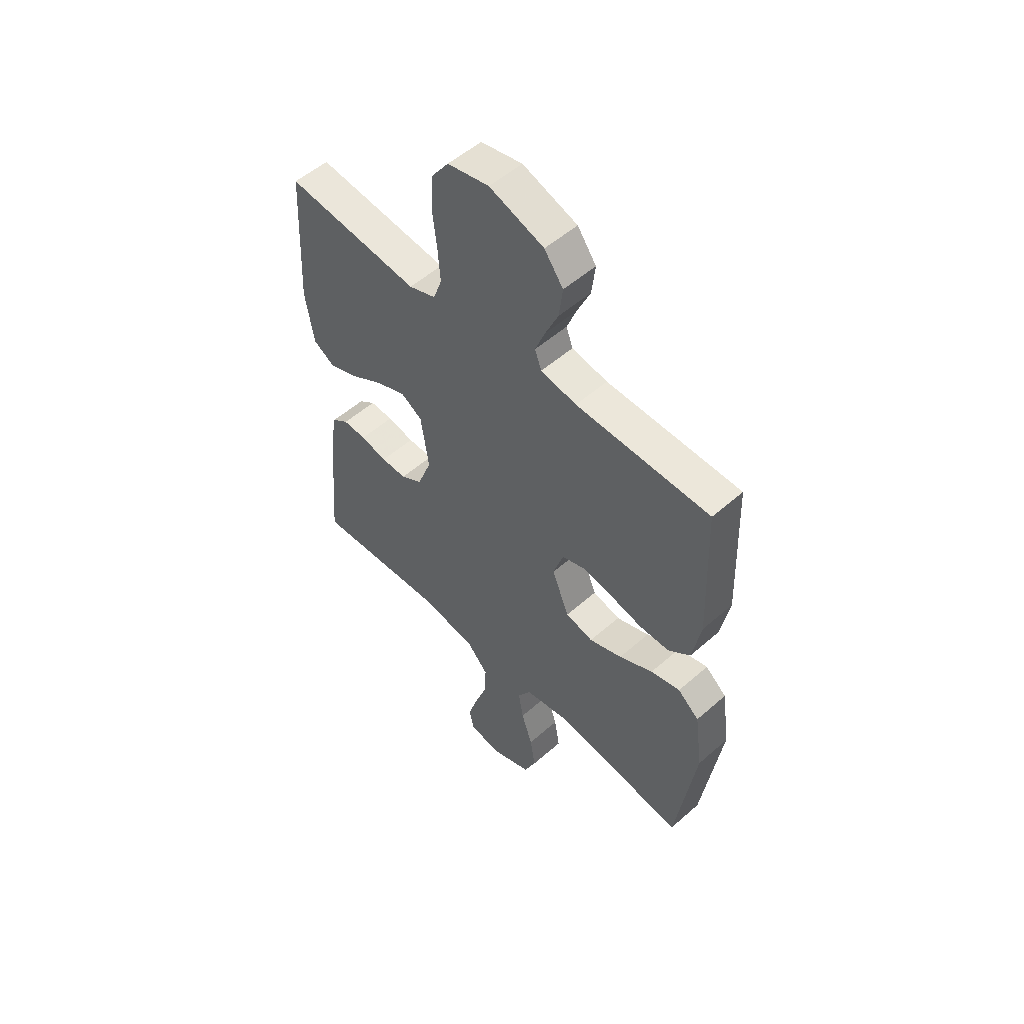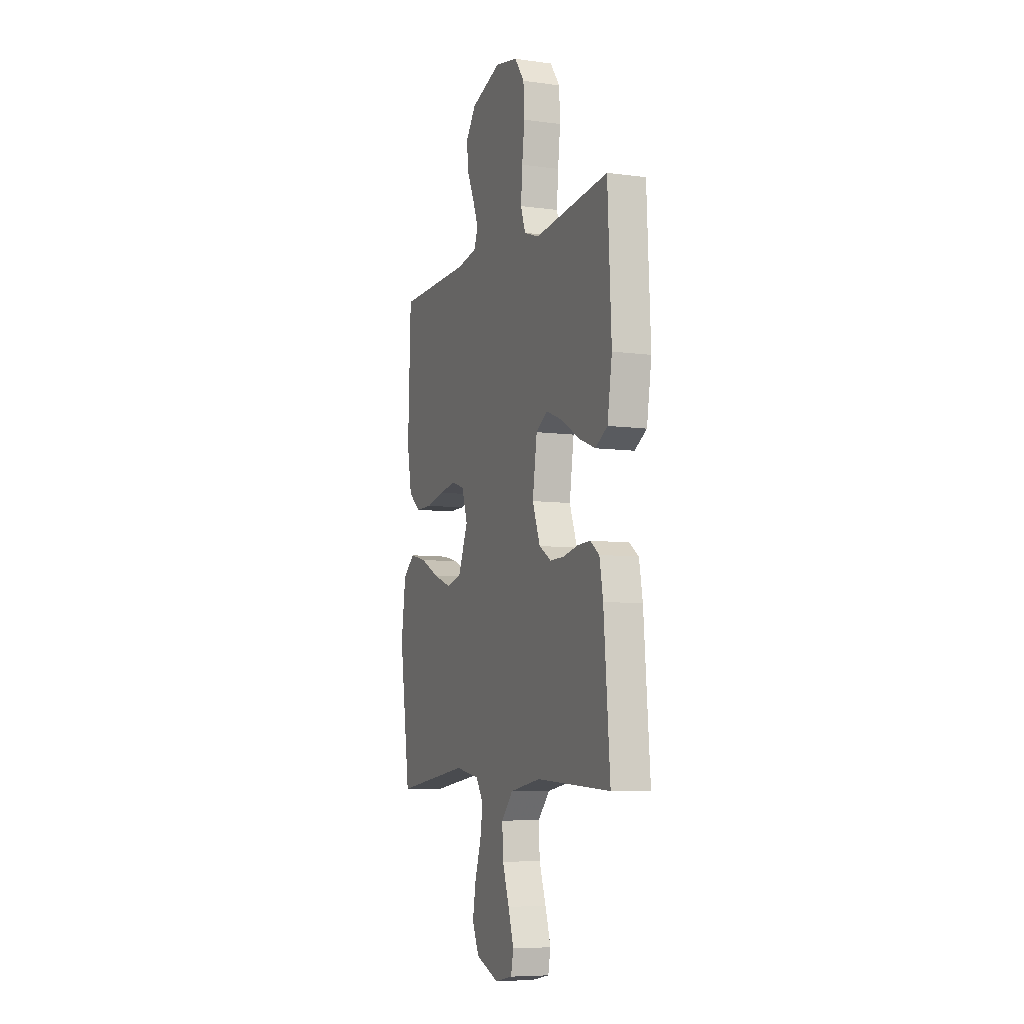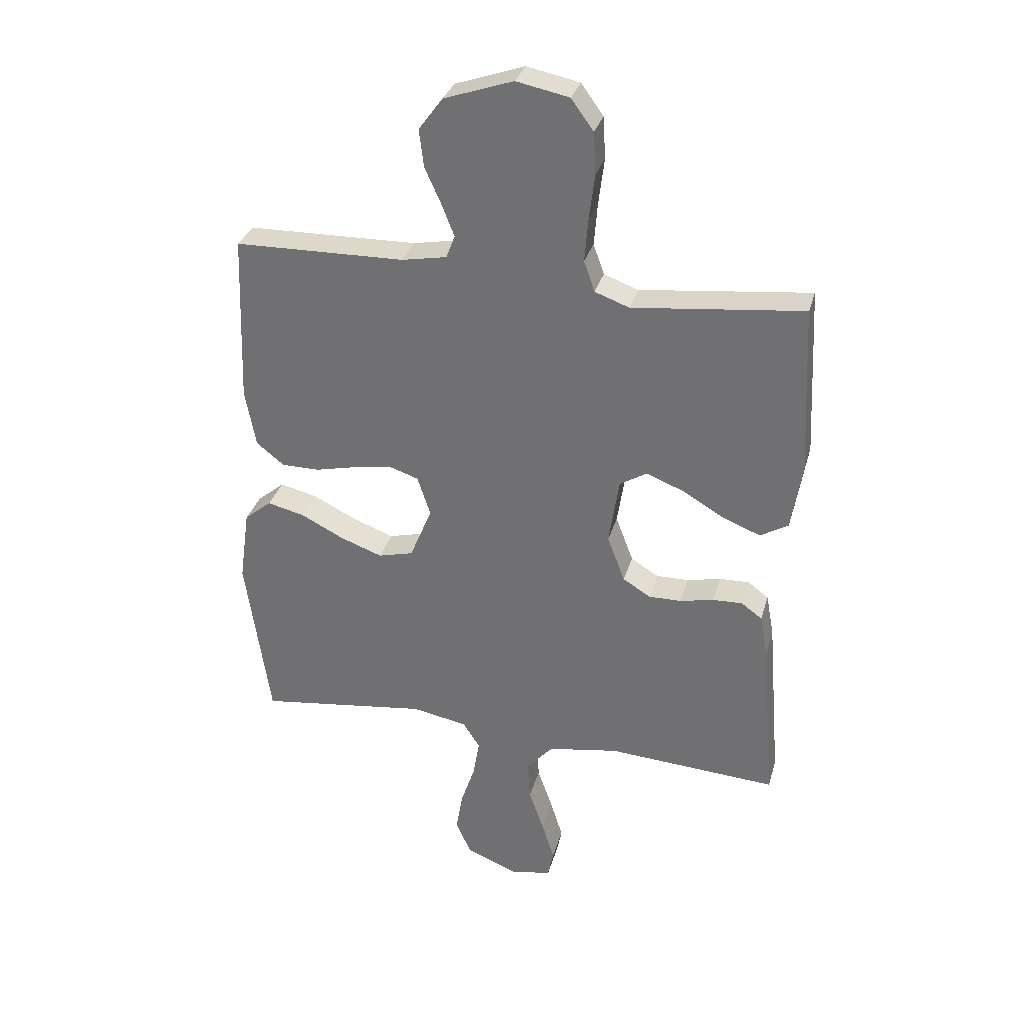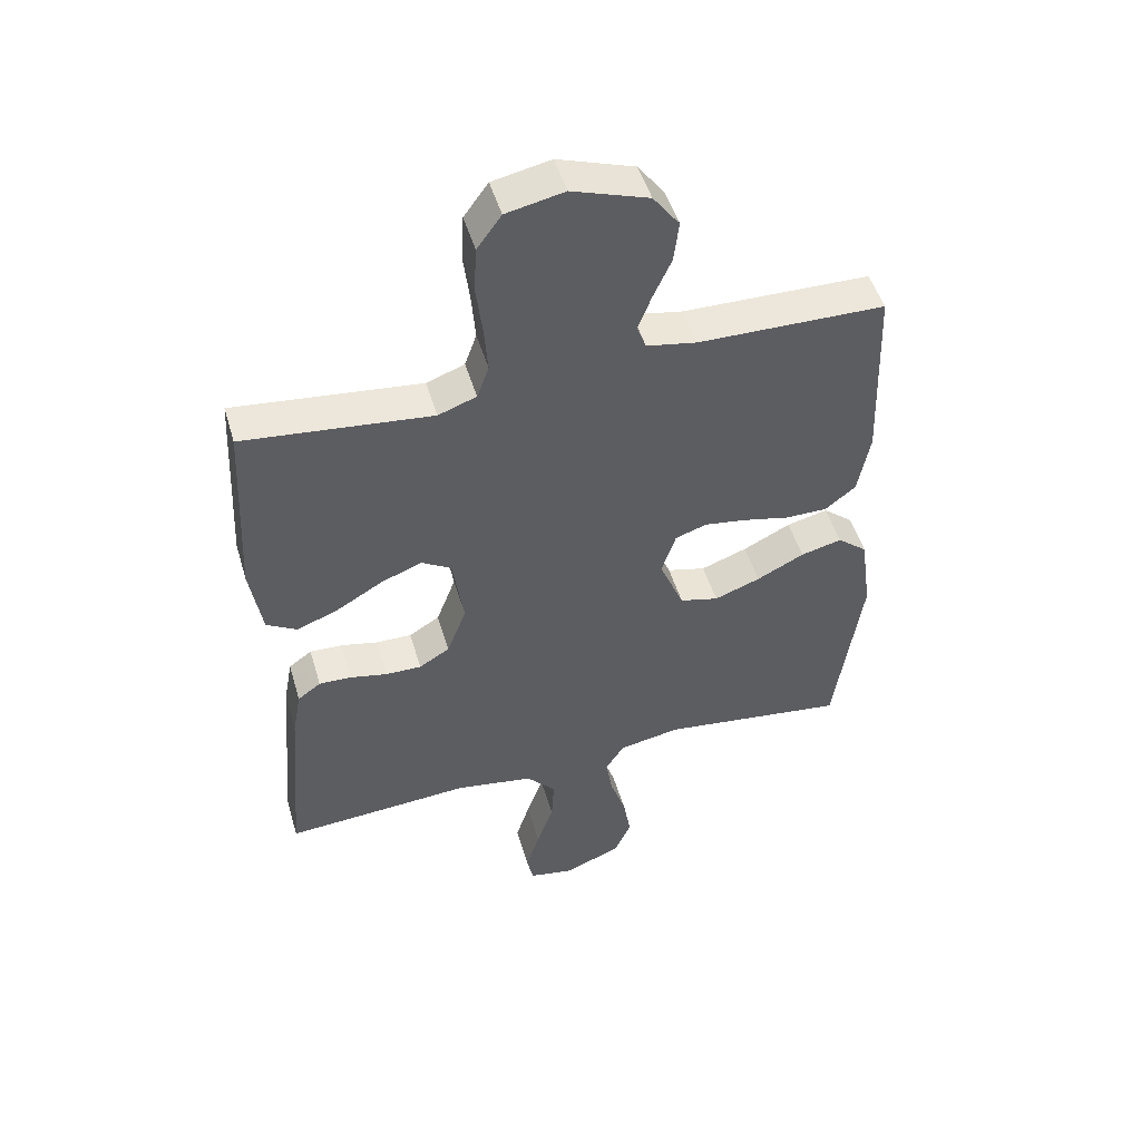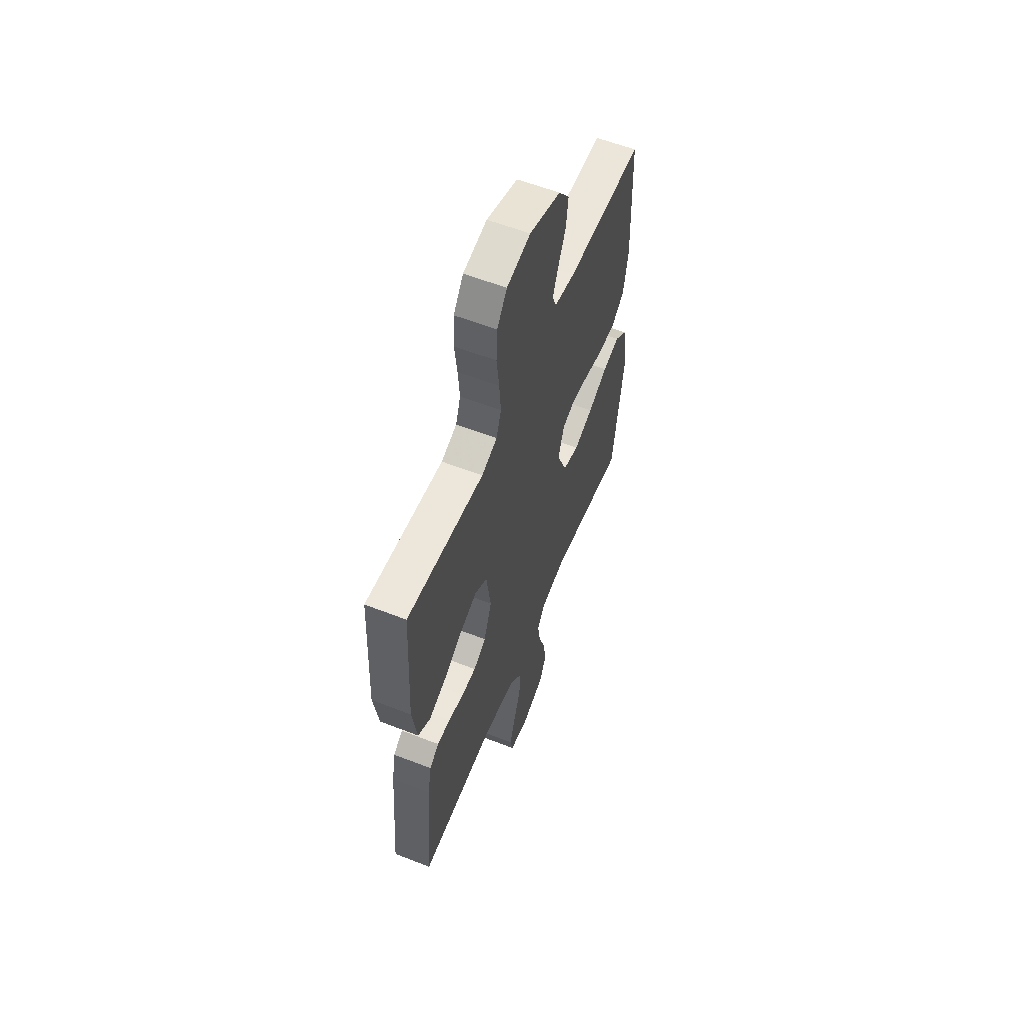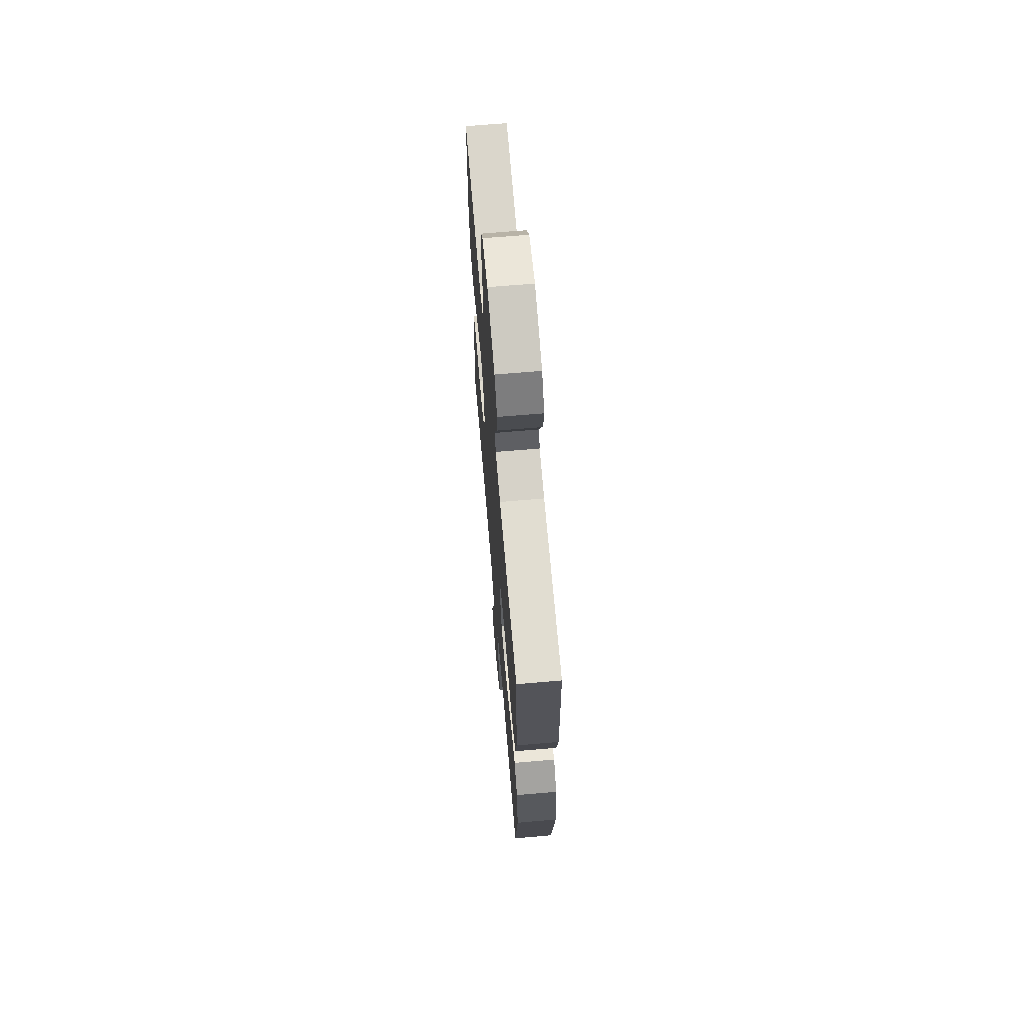
<metadata>
{"format":"obj","ext":"obj","renderer":"f3d","projection":"perspective","resolution":1024,"background":"white","views":[{"elev":53.3,"azim":-133.2,"up":"+Z"},{"elev":-7.3,"azim":68.6,"up":"+Z"},{"elev":32.2,"azim":15.1,"up":"+Z"},{"elev":49.6,"azim":163.6,"up":"+Z"},{"elev":58.8,"azim":111.9,"up":"+Z"},{"elev":67.7,"azim":-94.9,"up":"+Z"}]}
</metadata>
<code>
v -0.5 0.07 0.5
v -0.2 0.07 0.506
v -0.12 0.07 0.521
v -0.105 0.07 0.561
v -0.127 0.07 0.617
v -0.156 0.07 0.681
v -0.164 0.07 0.747
v -0.122 0.07 0.804
v 0 0.07 0.846
v 0.093 0.07 0.827
v 0.132 0.07 0.773
v 0.136 0.07 0.699
v 0.126 0.07 0.618
v 0.12 0.07 0.543
v 0.139 0.07 0.489
v 0.2 0.07 0.467
v 0.5 0.07 0.5
v 0.515 0.07 0.2
v 0.496 0.07 0.082
v 0.447 0.07 0.053
v 0.38 0.07 0.079
v 0.307 0.07 0.122
v 0.241 0.07 0.148
v 0.193 0.07 0.119
v 0.175 0.07 0
v 0.206 0.07 -0.082
v 0.255 0.07 -0.112
v 0.312 0.07 -0.111
v 0.372 0.07 -0.098
v 0.424 0.07 -0.096
v 0.461 0.07 -0.123
v 0.475 0.07 -0.2
v 0.5 0.07 -0.5
v 0.2 0.07 -0.481
v 0.075 0.07 -0.502
v 0.028 0.07 -0.554
v 0.032 0.07 -0.626
v 0.059 0.07 -0.703
v 0.081 0.07 -0.773
v 0.071 0.07 -0.822
v 0 0.07 -0.836
v -0.093 0.07 -0.799
v -0.12 0.07 -0.738
v -0.108 0.07 -0.666
v -0.083 0.07 -0.591
v -0.072 0.07 -0.525
v -0.102 0.07 -0.478
v -0.2 0.07 -0.46
v -0.5 0.07 -0.5
v -0.543 0.07 -0.2
v -0.525 0.07 -0.07
v -0.477 0.07 -0.03
v -0.411 0.07 -0.046
v -0.335 0.07 -0.084
v -0.261 0.07 -0.111
v -0.199 0.07 -0.095
v -0.16 0.07 0
v -0.183 0.07 0.07
v -0.234 0.07 0.087
v -0.303 0.07 0.076
v -0.376 0.07 0.059
v -0.443 0.07 0.059
v -0.492 0.07 0.098
v -0.511 0.07 0.2
v -0.5 0 0.5
v -0.2 0 0.506
v -0.12 0 0.521
v -0.105 0 0.561
v -0.127 0 0.617
v -0.156 0 0.681
v -0.164 0 0.747
v -0.122 0 0.804
v 0 0 0.846
v 0.093 0 0.827
v 0.132 0 0.773
v 0.136 0 0.699
v 0.126 0 0.618
v 0.12 0 0.543
v 0.139 0 0.489
v 0.2 0 0.467
v 0.5 0 0.5
v 0.515 0 0.2
v 0.496 0 0.082
v 0.447 0 0.053
v 0.38 0 0.079
v 0.307 0 0.122
v 0.241 0 0.148
v 0.193 0 0.119
v 0.175 0 0
v 0.206 0 -0.082
v 0.255 0 -0.112
v 0.312 0 -0.111
v 0.372 0 -0.098
v 0.424 0 -0.096
v 0.461 0 -0.123
v 0.475 0 -0.2
v 0.5 0 -0.5
v 0.2 0 -0.481
v 0.075 0 -0.502
v 0.028 0 -0.554
v 0.032 0 -0.626
v 0.059 0 -0.703
v 0.081 0 -0.773
v 0.071 0 -0.822
v 0 0 -0.836
v -0.093 0 -0.799
v -0.12 0 -0.738
v -0.108 0 -0.666
v -0.083 0 -0.591
v -0.072 0 -0.525
v -0.102 0 -0.478
v -0.2 0 -0.46
v -0.5 0 -0.5
v -0.543 0 -0.2
v -0.525 0 -0.07
v -0.477 0 -0.03
v -0.411 0 -0.046
v -0.335 0 -0.084
v -0.261 0 -0.111
v -0.199 0 -0.095
v -0.16 0 0
v -0.183 0 0.07
v -0.234 0 0.087
v -0.303 0 0.076
v -0.376 0 0.059
v -0.443 0 0.059
v -0.492 0 0.098
v -0.511 0 0.2
f 64 1 2
f 63 64 2
f 62 63 2
f 61 62 2
f 60 61 2
f 59 60 2 3
f 58 59 3 4
f 57 58 4
f 52 53 54
f 51 52 54
f 50 51 54
f 49 50 54
f 48 49 54
f 47 48 54 55
f 46 47 55 56
f 43 44 45
f 42 43 45
f 41 42 45
f 40 41 45
f 39 40 45
f 38 39 45
f 37 38 45
f 36 37 45 46
f 46 56 57
f 36 46 57
f 35 36 57
f 32 33 34
f 31 32 34
f 30 31 34
f 29 30 34
f 28 29 34
f 27 28 34 35
f 20 21 22
f 19 20 22
f 18 19 22
f 17 18 22
f 16 17 22
f 15 16 22 23
f 14 15 23 24
f 11 12 13
f 10 11 13
f 9 10 13
f 8 9 13
f 7 8 13
f 6 7 13
f 5 6 13
f 4 5 13 14
f 14 24 25
f 4 14 25
f 57 4 25
f 26 27 35 57
f 25 26 57
f 66 65 128
f 66 128 127
f 66 127 126
f 66 126 125
f 66 125 124
f 67 66 124 123
f 68 67 123 122
f 68 122 121
f 118 117 116
f 118 116 115
f 118 115 114
f 118 114 113
f 118 113 112
f 119 118 112 111
f 120 119 111 110
f 109 108 107
f 109 107 106
f 109 106 105
f 109 105 104
f 109 104 103
f 109 103 102
f 109 102 101
f 110 109 101 100
f 121 120 110
f 121 110 100
f 121 100 99
f 98 97 96
f 98 96 95
f 98 95 94
f 98 94 93
f 98 93 92
f 99 98 92 91
f 86 85 84
f 86 84 83
f 86 83 82
f 86 82 81
f 86 81 80
f 87 86 80 79
f 88 87 79 78
f 77 76 75
f 77 75 74
f 77 74 73
f 77 73 72
f 77 72 71
f 77 71 70
f 77 70 69
f 78 77 69 68
f 89 88 78
f 89 78 68
f 89 68 121
f 121 99 91 90
f 121 90 89
f 1 65 66 2
f 2 66 67 3
f 3 67 68 4
f 4 68 69 5
f 5 69 70 6
f 6 70 71 7
f 7 71 72 8
f 8 72 73 9
f 9 73 74 10
f 10 74 75 11
f 11 75 76 12
f 12 76 77 13
f 13 77 78 14
f 14 78 79 15
f 15 79 80 16
f 16 80 81 17
f 17 81 82 18
f 18 82 83 19
f 19 83 84 20
f 20 84 85 21
f 21 85 86 22
f 22 86 87 23
f 23 87 88 24
f 24 88 89 25
f 25 89 90 26
f 26 90 91 27
f 27 91 92 28
f 28 92 93 29
f 29 93 94 30
f 30 94 95 31
f 31 95 96 32
f 32 96 97 33
f 33 97 98 34
f 34 98 99 35
f 35 99 100 36
f 36 100 101 37
f 37 101 102 38
f 38 102 103 39
f 39 103 104 40
f 40 104 105 41
f 41 105 106 42
f 42 106 107 43
f 43 107 108 44
f 44 108 109 45
f 45 109 110 46
f 46 110 111 47
f 47 111 112 48
f 48 112 113 49
f 49 113 114 50
f 50 114 115 51
f 51 115 116 52
f 52 116 117 53
f 53 117 118 54
f 54 118 119 55
f 55 119 120 56
f 56 120 121 57
f 57 121 122 58
f 58 122 123 59
f 59 123 124 60
f 60 124 125 61
f 61 125 126 62
f 62 126 127 63
f 63 127 128 64
f 64 128 65 1

</code>
